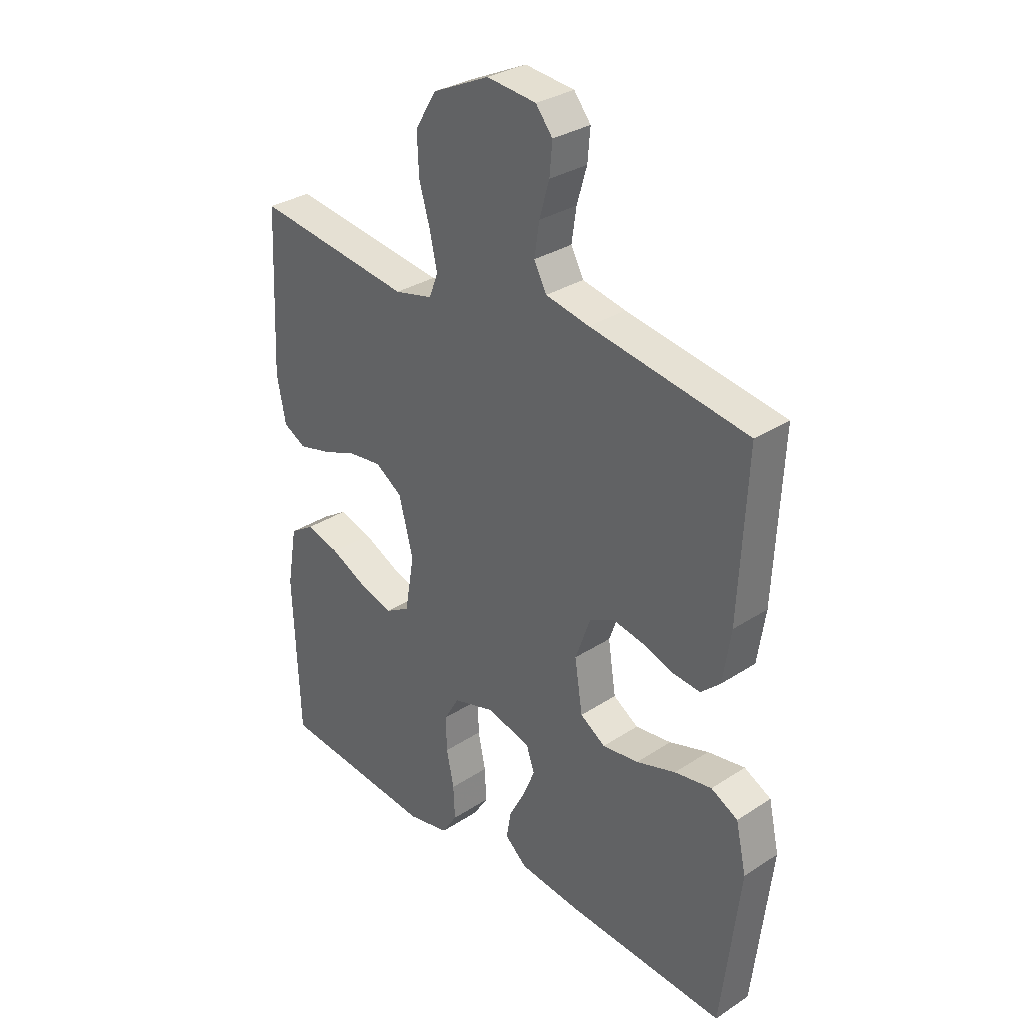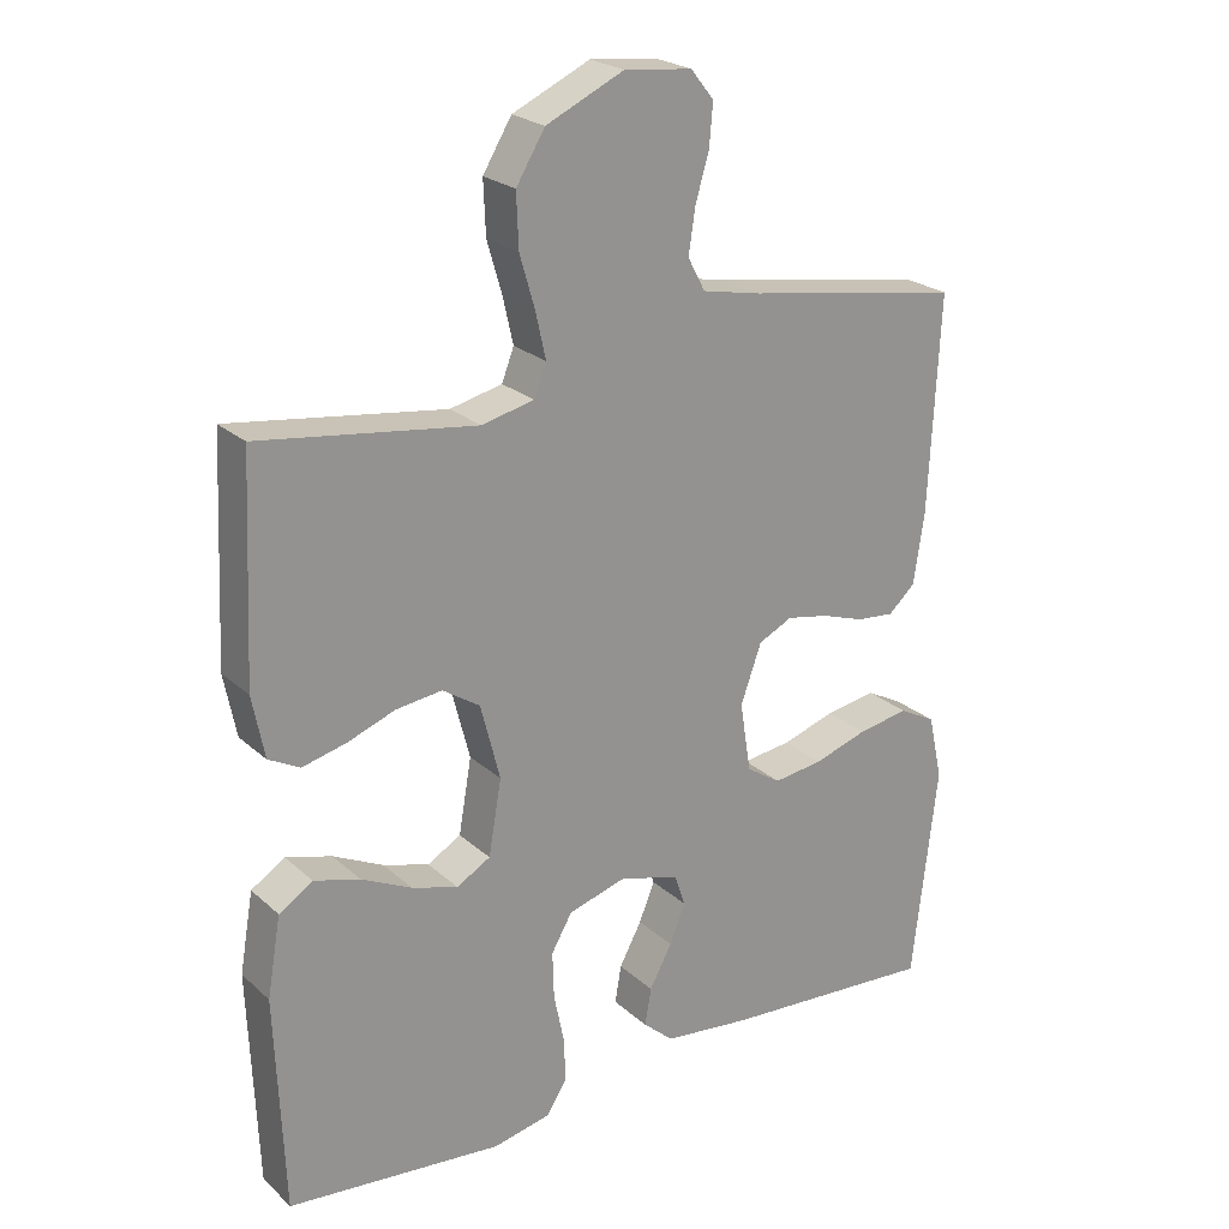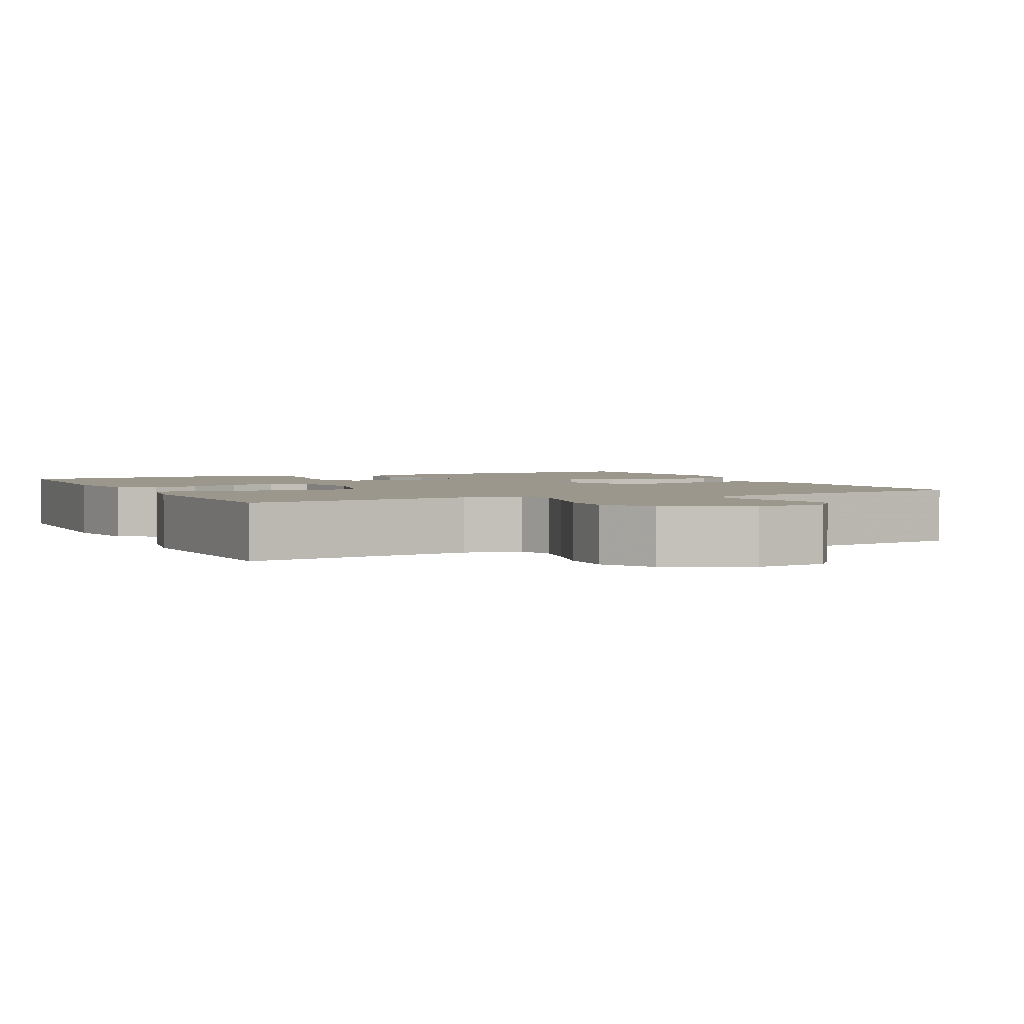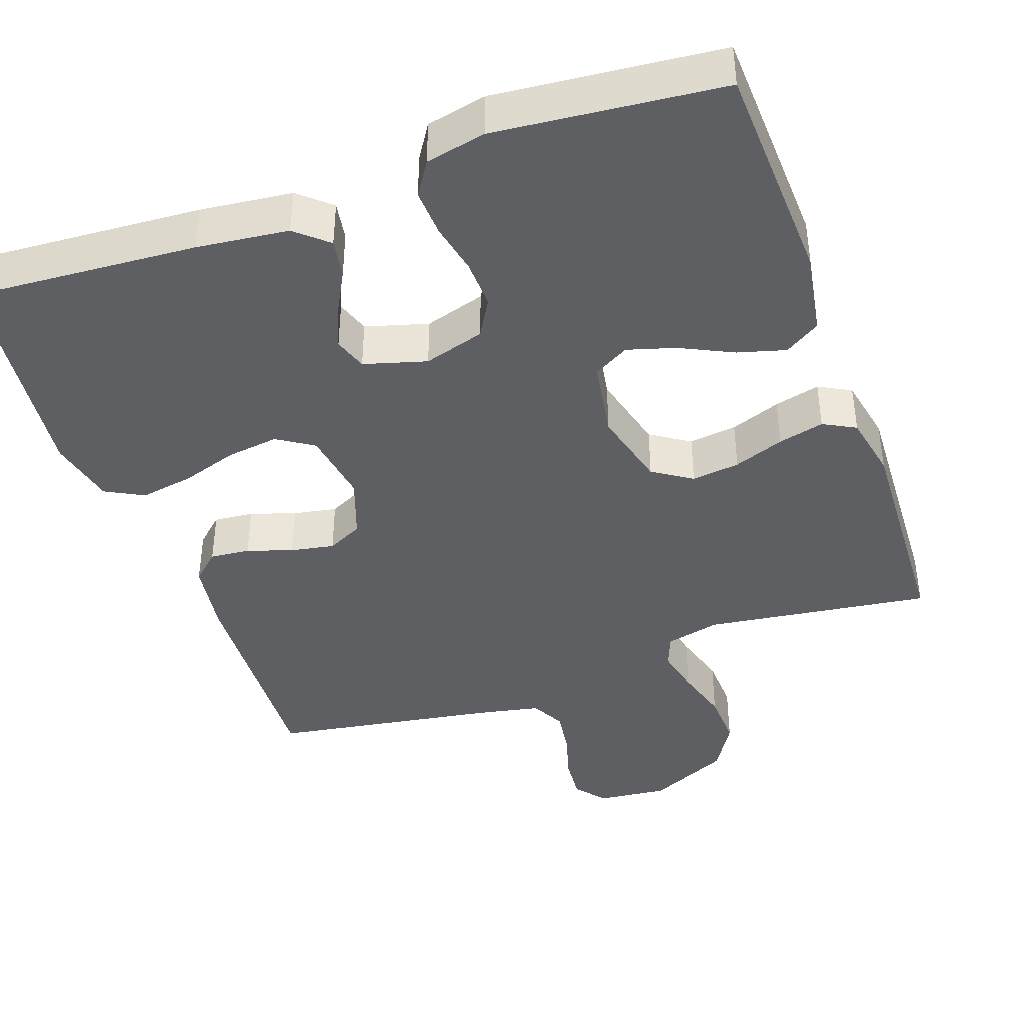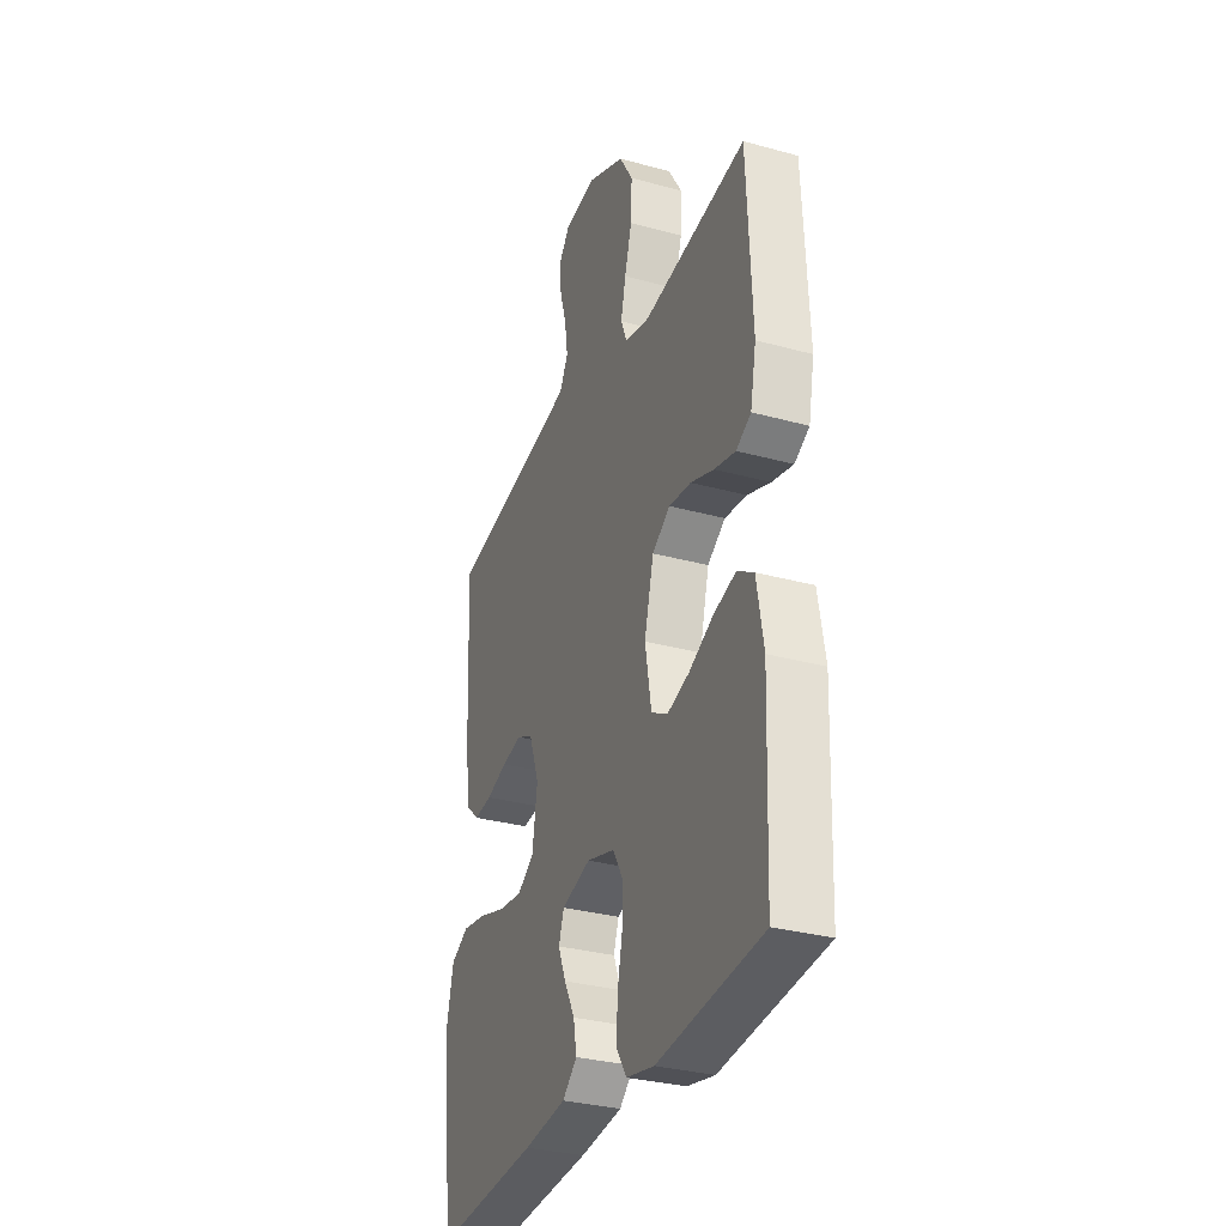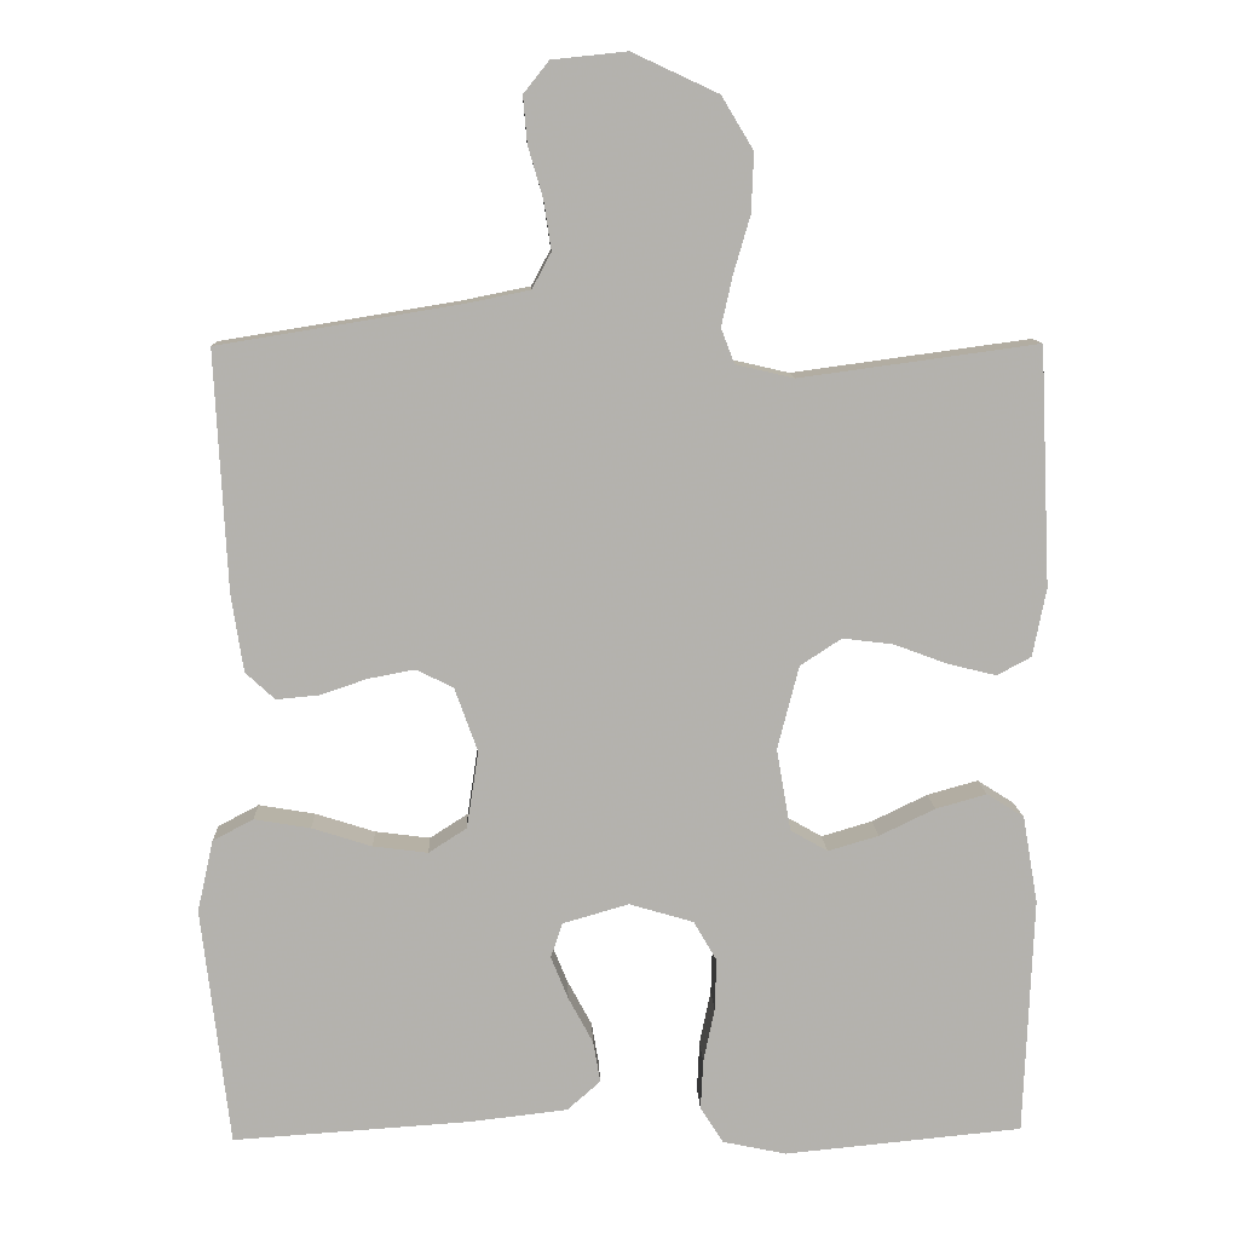
<metadata>
{"format":"obj","ext":"obj","renderer":"f3d","projection":"perspective","resolution":1024,"background":"white","views":[{"elev":31.3,"azim":47.2,"up":"+Z"},{"elev":23.3,"azim":-34.6,"up":"+Z"},{"elev":2.6,"azim":-25.4,"up":"+Y"},{"elev":-41.2,"azim":-160.4,"up":"+Y"},{"elev":-31.7,"azim":-111.1,"up":"+Z"},{"elev":10.6,"azim":177.8,"up":"+Z"}]}
</metadata>
<code>
v -0.5 0.07 -0.5
v -0.512 0.07 -0.2
v -0.493 0.07 -0.09
v -0.446 0.07 -0.06
v -0.382 0.07 -0.078
v -0.312 0.07 -0.112
v -0.248 0.07 -0.131
v -0.201 0.07 -0.104
v -0.183 0.07 0
v -0.21 0.07 0.105
v -0.262 0.07 0.139
v -0.326 0.07 0.131
v -0.393 0.07 0.106
v -0.454 0.07 0.091
v -0.497 0.07 0.114
v -0.514 0.07 0.2
v -0.5 0.07 0.5
v -0.2 0.07 0.459
v -0.127 0.07 0.476
v -0.11 0.07 0.52
v -0.124 0.07 0.583
v -0.145 0.07 0.655
v -0.148 0.07 0.729
v -0.108 0.07 0.795
v 0 0.07 0.845
v 0.094 0.07 0.835
v 0.126 0.07 0.795
v 0.121 0.07 0.737
v 0.102 0.07 0.672
v 0.093 0.07 0.611
v 0.117 0.07 0.566
v 0.2 0.07 0.549
v 0.5 0.07 0.5
v 0.485 0.07 0.2
v 0.47 0.07 0.102
v 0.433 0.07 0.068
v 0.38 0.07 0.073
v 0.32 0.07 0.093
v 0.262 0.07 0.104
v 0.215 0.07 0.081
v 0.186 0.07 0
v 0.201 0.07 -0.097
v 0.249 0.07 -0.128
v 0.318 0.07 -0.119
v 0.393 0.07 -0.095
v 0.464 0.07 -0.083
v 0.515 0.07 -0.11
v 0.535 0.07 -0.2
v 0.5 0.07 -0.5
v 0.2 0.07 -0.48
v 0.078 0.07 -0.466
v 0.036 0.07 -0.429
v 0.045 0.07 -0.377
v 0.076 0.07 -0.319
v 0.098 0.07 -0.265
v 0.083 0.07 -0.221
v 0 0.07 -0.197
v -0.081 0.07 -0.221
v -0.11 0.07 -0.271
v -0.108 0.07 -0.336
v -0.094 0.07 -0.404
v -0.091 0.07 -0.467
v -0.12 0.07 -0.512
v -0.2 0.07 -0.529
v -0.5 0 -0.5
v -0.512 0 -0.2
v -0.493 0 -0.09
v -0.446 0 -0.06
v -0.382 0 -0.078
v -0.312 0 -0.112
v -0.248 0 -0.131
v -0.201 0 -0.104
v -0.183 0 0
v -0.21 0 0.105
v -0.262 0 0.139
v -0.326 0 0.131
v -0.393 0 0.106
v -0.454 0 0.091
v -0.497 0 0.114
v -0.514 0 0.2
v -0.5 0 0.5
v -0.2 0 0.459
v -0.127 0 0.476
v -0.11 0 0.52
v -0.124 0 0.583
v -0.145 0 0.655
v -0.148 0 0.729
v -0.108 0 0.795
v 0 0 0.845
v 0.094 0 0.835
v 0.126 0 0.795
v 0.121 0 0.737
v 0.102 0 0.672
v 0.093 0 0.611
v 0.117 0 0.566
v 0.2 0 0.549
v 0.5 0 0.5
v 0.485 0 0.2
v 0.47 0 0.102
v 0.433 0 0.068
v 0.38 0 0.073
v 0.32 0 0.093
v 0.262 0 0.104
v 0.215 0 0.081
v 0.186 0 0
v 0.201 0 -0.097
v 0.249 0 -0.128
v 0.318 0 -0.119
v 0.393 0 -0.095
v 0.464 0 -0.083
v 0.515 0 -0.11
v 0.535 0 -0.2
v 0.5 0 -0.5
v 0.2 0 -0.48
v 0.078 0 -0.466
v 0.036 0 -0.429
v 0.045 0 -0.377
v 0.076 0 -0.319
v 0.098 0 -0.265
v 0.083 0 -0.221
v 0 0 -0.197
v -0.081 0 -0.221
v -0.11 0 -0.271
v -0.108 0 -0.336
v -0.094 0 -0.404
v -0.091 0 -0.467
v -0.12 0 -0.512
v -0.2 0 -0.529
f 60 61 62 63
f 59 60 63 64
f 51 52 53 54
f 51 54 55
f 50 51 55
f 49 50 55 56
f 47 48 49 56
f 44 45 46 47
f 43 44 47 56
f 35 36 37 38
f 35 38 39
f 32 33 34 35
f 31 32 35 39
f 30 31 39 40
f 26 27 28 29
f 26 29 30
f 25 26 30
f 21 22 23 24
f 20 21 24 25
f 15 16 17 18
f 15 18 19
f 12 13 14 15
f 11 12 15 19
f 10 11 19
f 9 10 19 20
f 3 4 5 6
f 3 6 7
f 2 3 7
f 59 64 1 2
f 58 59 2 7
f 57 58 7 8
f 42 43 56 57
f 41 42 57 8
f 40 41 8 9
f 25 30 40
f 9 20 25 40
f 127 126 125 124
f 128 127 124 123
f 118 117 116 115
f 119 118 115
f 119 115 114
f 120 119 114 113
f 120 113 112 111
f 111 110 109 108
f 120 111 108 107
f 102 101 100 99
f 103 102 99
f 99 98 97 96
f 103 99 96 95
f 104 103 95 94
f 93 92 91 90
f 94 93 90
f 94 90 89
f 88 87 86 85
f 89 88 85 84
f 82 81 80 79
f 83 82 79
f 79 78 77 76
f 83 79 76 75
f 83 75 74
f 84 83 74 73
f 70 69 68 67
f 71 70 67
f 71 67 66
f 66 65 128 123
f 71 66 123 122
f 72 71 122 121
f 121 120 107 106
f 72 121 106 105
f 73 72 105 104
f 104 94 89
f 104 89 84 73
f 1 65 66 2
f 2 66 67 3
f 3 67 68 4
f 4 68 69 5
f 5 69 70 6
f 6 70 71 7
f 7 71 72 8
f 8 72 73 9
f 9 73 74 10
f 10 74 75 11
f 11 75 76 12
f 12 76 77 13
f 13 77 78 14
f 14 78 79 15
f 15 79 80 16
f 16 80 81 17
f 17 81 82 18
f 18 82 83 19
f 19 83 84 20
f 20 84 85 21
f 21 85 86 22
f 22 86 87 23
f 23 87 88 24
f 24 88 89 25
f 25 89 90 26
f 26 90 91 27
f 27 91 92 28
f 28 92 93 29
f 29 93 94 30
f 30 94 95 31
f 31 95 96 32
f 32 96 97 33
f 33 97 98 34
f 34 98 99 35
f 35 99 100 36
f 36 100 101 37
f 37 101 102 38
f 38 102 103 39
f 39 103 104 40
f 40 104 105 41
f 41 105 106 42
f 42 106 107 43
f 43 107 108 44
f 44 108 109 45
f 45 109 110 46
f 46 110 111 47
f 47 111 112 48
f 48 112 113 49
f 49 113 114 50
f 50 114 115 51
f 51 115 116 52
f 52 116 117 53
f 53 117 118 54
f 54 118 119 55
f 55 119 120 56
f 56 120 121 57
f 57 121 122 58
f 58 122 123 59
f 59 123 124 60
f 60 124 125 61
f 61 125 126 62
f 62 126 127 63
f 63 127 128 64
f 64 128 65 1

</code>
